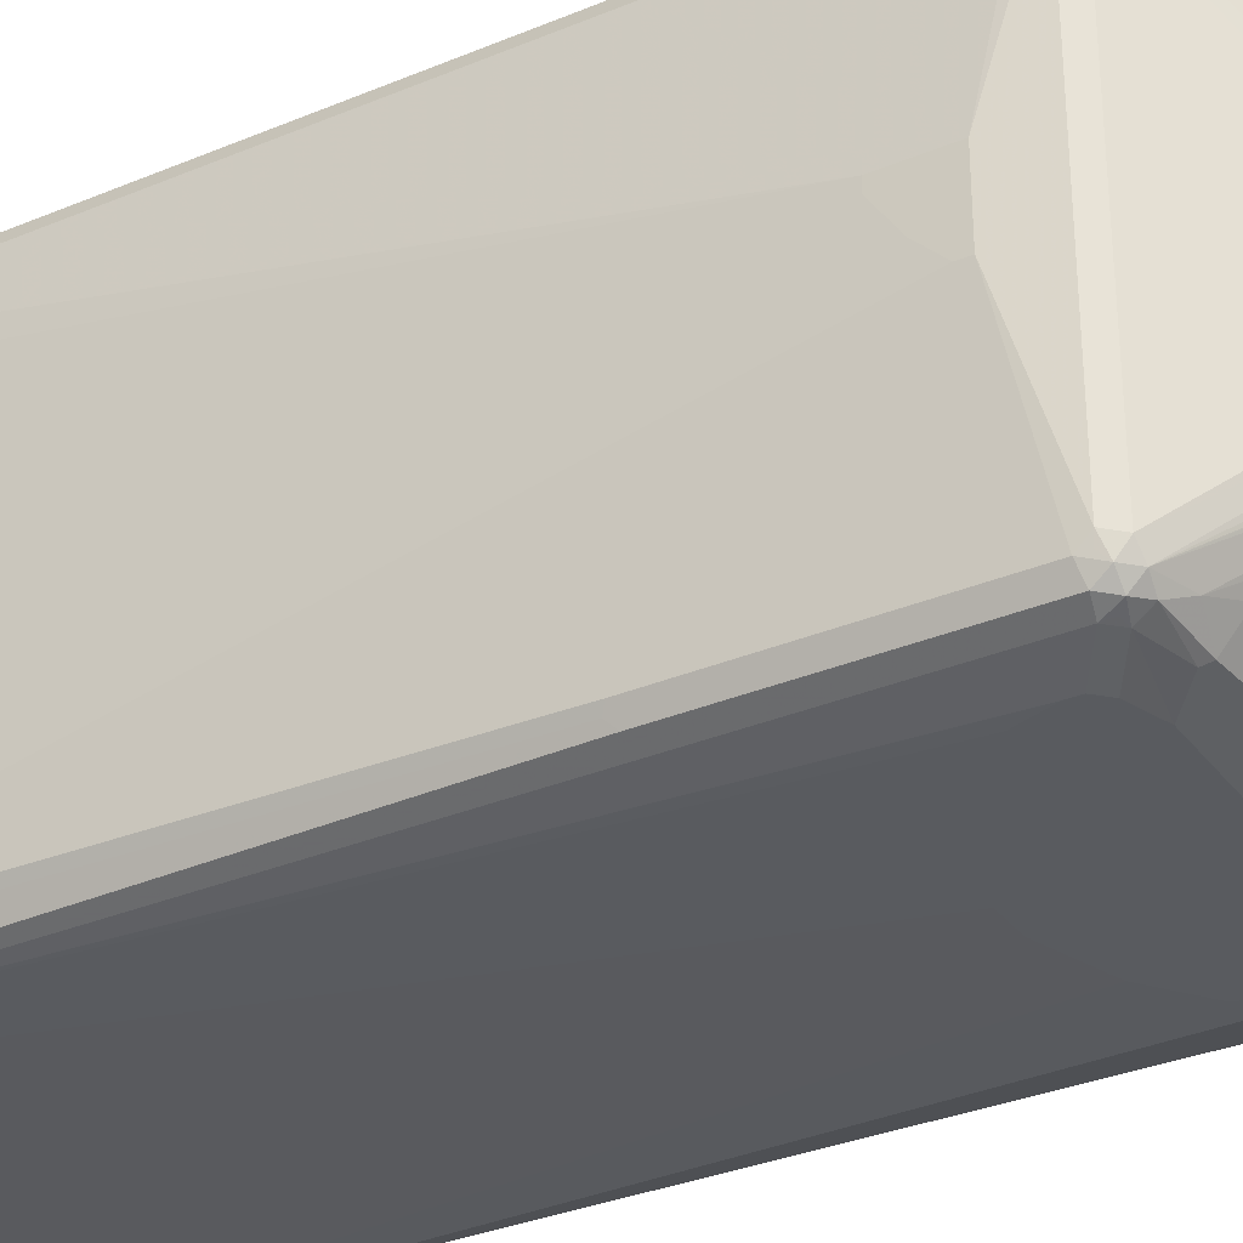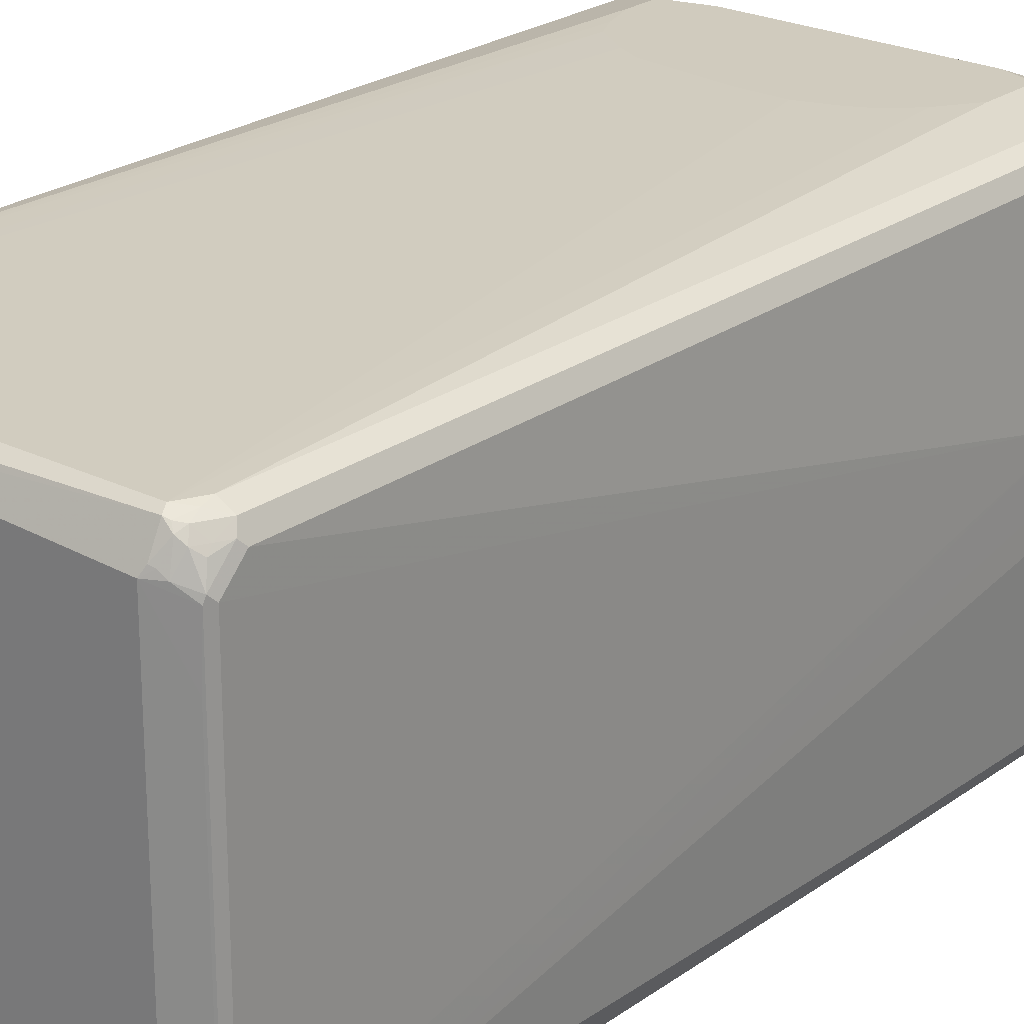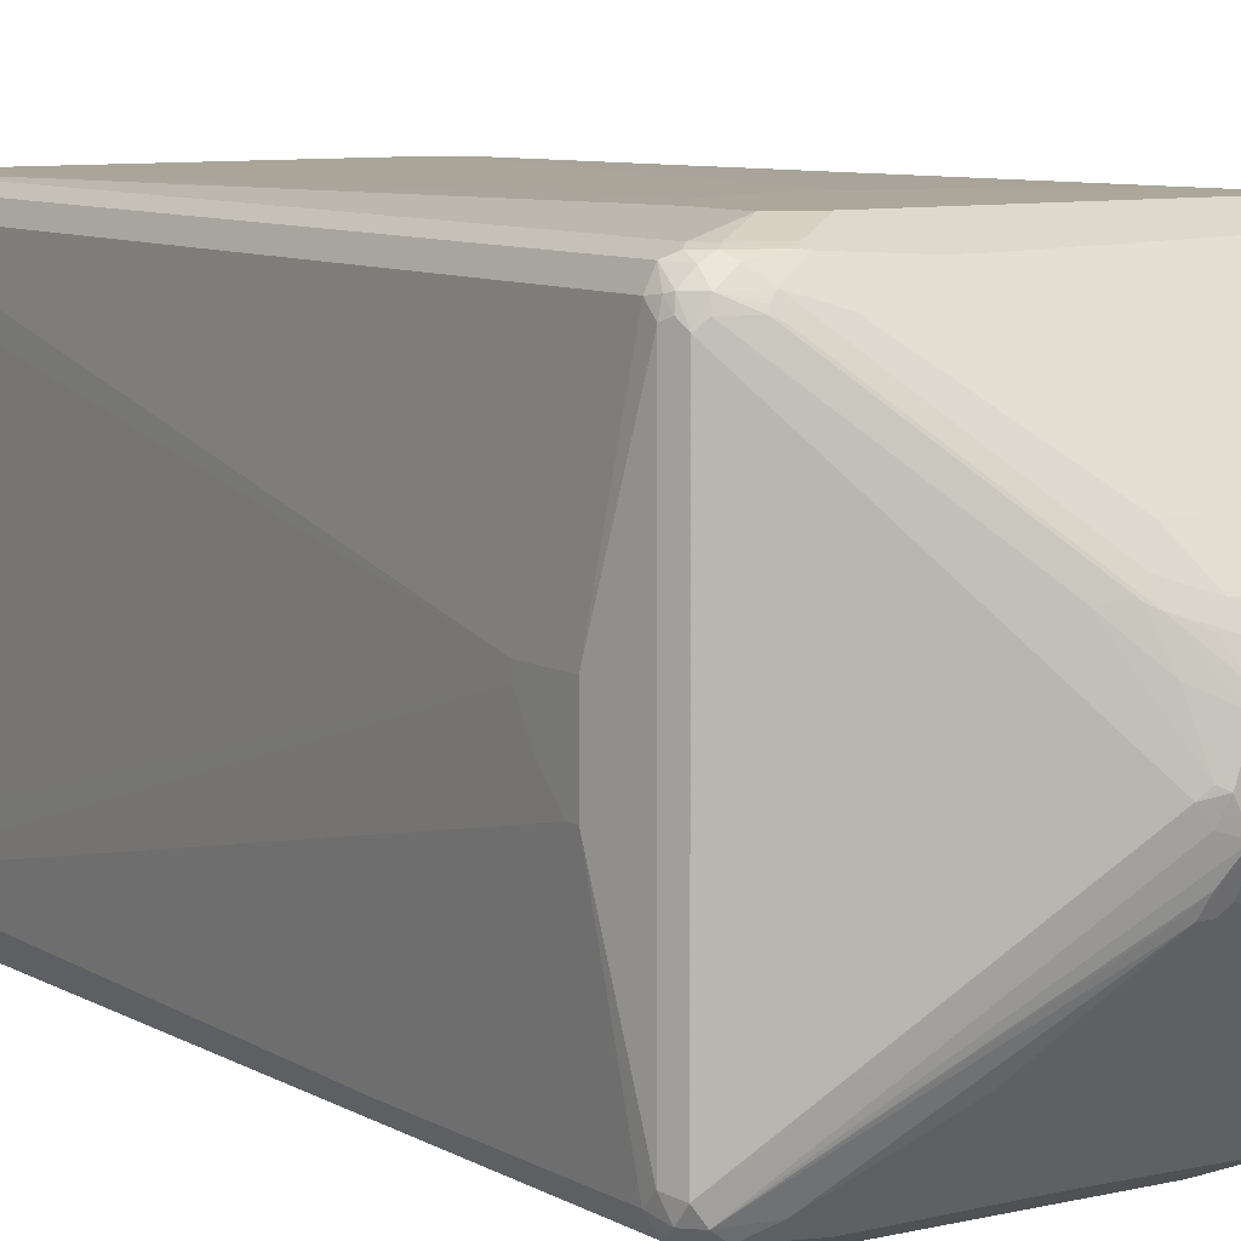
<metadata>
{"format":"obj","ext":"obj","renderer":"f3d","projection":"perspective","resolution":1024,"background":"white","views":[{"elev":-32.1,"azim":120.5,"up":"+Z"},{"elev":23.6,"azim":39.9,"up":"+Z"},{"elev":8.2,"azim":146.7,"up":"+Z"}]}
</metadata>
<code>
v 0.3968 0.548 -0.05664
v 0.3968 0.548 0.05664
v 0.3968 0.5291 -0.05664
v 0.3779 0.6046 -0.3401
v 0.3779 0.6235 -0.3212
v 0.3779 0.6235 0.3212
v 0.3779 0.6046 0.3401
v 0.3968 0.4535 0.05664
v 0.3779 0.2078 -0.3401
v 0.3968 0.4913 -0.01888
v 0.3779 -0.8124 -0.3212
v 0.3653 0.6109 -0.3653
v 0.3685 0.6329 -0.3495
v 0.3748 0.6203 -0.3369
v 0.3653 0.6487 -0.3275
v 0.3731 0.6235 0.3425
v 0.3716 0.6361 0.3275
v 0.3653 0.6046 0.3653
v 0.3779 -0.7935 0.3401
v 0.3968 0.4535 0.03776
v 0.3779 -0.8124 0.3212
v 0.3779 -0.8313 0.3023
v 0.3716 0.2015 -0.3527
v 0.3779 -0.8313 -0.2834
v 0.3731 -0.8337 -0.3023
v 0.3716 -0.8187 -0.3338
v 0.3401 0.6046 -0.3779
v 0.3495 0.6329 -0.3685
v 0.3653 0.2141 -0.3653
v 0.3495 0.652 -0.3495
v 0.3653 0.6487 0.3149
v 0.04724 0.8597 -0.04724
v 0.06293 0.8565 -0.02517
v 0.3685 0.6329 0.3449
v 0.3495 0.6329 0.3637
v 0.3495 0.614 0.3731
v 0.3401 0.6046 0.3779
v 0.3653 -0.7935 0.3653
v 0.3731 -0.8031 0.3495
v 0.3731 -0.8409 0.3118
v 0.3527 -0.7998 -0.3716
v 0.3731 -0.8409 -0.02828
v 0.3716 -0.8439 -0.2834
v 0.3685 -0.8456 -0.2929
v 0.3653 -0.8376 -0.3212
v 0.3685 -0.8267 -0.3306
v 0.3637 -0.8291 -0.3401
v 0.3527 -0.8376 -0.3527
v 0.3495 -0.8172 -0.3685
v 0.2834 0.5669 -0.3968
v 0.3212 0.6235 -0.3779
v 0.3369 0.6203 -0.3748
v 0.3401 -0.7935 -0.3779
v 0.3275 0.6487 -0.3653
v 0.2897 0.6676 -0.3464
v 0.04405 0.8376 -0.1196
v 0.05982 0.8346 -0.1165
v 0.03776 0.8502 -0.09447
v 0.01888 0.8693 -0.05664
v 0.3527 0.655 0.3275
v 0.3495 0.652 0.3449
v 0.03776 0.8693 -0.01888
v 0.05034 0.8628 -0.01259
v 0.3306 0.6329 0.3731
v 0.3212 0.6487 0.3653
v 0.3212 0.6235 0.3779
v 0.2645 0.5858 0.3968
v 0.3401 -0.7935 0.3779
v 0.3425 -0.8124 0.3731
v 0.3464 -0.8313 0.3653
v 0.3637 -0.822 0.3495
v 0.3661 -0.8313 0.3401
v 0.3637 -0.8409 0.3306
v 0.3464 -0.8565 0.3212
v 0.3716 -0.8439 0.3023
v 0.3401 -0.8148 -0.3731
v 0.3464 -0.8565 -0.3212
v 0.3401 -0.8574 -0.3401
v 0.3495 -0.8456 -0.3495
v 0.3685 -0.8456 0.2173
v 0.3212 -0.8693 -0.3212
v 0.3306 -0.8645 -0.3306
v 0.3306 -0.8361 -0.3685
v 0.2834 0.548 -0.3968
v 0.2645 0.5858 -0.3968
v 0.2078 0.6046 -0.3968
v 0.2457 0.6424 -0.3779
v 0.3212 -0.8124 -0.3779
v 0.2645 0.4913 -0.3968
v 0.2394 0.655 -0.3716
v 0.233 0.6865 -0.3275
v 0.1574 0.7432 -0.252
v 0.06293 0.7998 -0.1764
v 0.02517 0.8376 -0.1196
v 0.01259 0.8439 -0.1071
v 0.01259 0.8628 -0.06922
v -0.04405 0.8439 -0.08818
v -0.01888 0.8693 -0.03776
v 0.1259 0.8061 0.1196
v 0.08818 0.825 0.1196
v 0.3149 0.6739 0.3275
v 0.3118 0.6708 0.3354
v 0.3023 0.6676 0.3464
v 0.01888 0.8693 0.03776
v 0.06922 0.8439 0.06293
v 0.2739 0.652 0.3731
v 0.2645 0.6424 0.3779
v 0.2078 0.6046 0.3968
v 0.2645 0.4913 0.3968
v 0.3212 -0.8313 0.3779
v 0.3275 -0.8439 0.3716
v 0.3354 -0.8409 0.3685
v 0.3425 -0.8456 0.359
v 0.3543 -0.8409 0.3495
v 0.3354 -0.8597 0.3306
v 0.3212 -0.8693 0.3212
v 0.3212 -0.8337 -0.3731
v 0.3118 -0.8456 -0.3685
v -0.3212 -0.8693 -0.3212
v -0.1511 0.6046 -0.3968
v 0.04405 0.6676 -0.3653
v 0.3023 -0.8313 -0.3779
v 0.2078 0.4346 -0.3968
v 0.2457 0.4724 -0.3968
v 0.006293 0.7998 -0.1764
v -0.2015 0.6865 -0.3275
v -0.2771 0.6676 -0.3464
v -0.04405 0.825 -0.1259
v -0.2897 0.6739 -0.3338
v -0.08189 0.825 -0.1071
v -0.307 0.6708 -0.3306
v -0.3047 0.6754 -0.3212
v -0.04405 0.8565 -0.03776
v -0.02828 0.8645 0.04724
v -0.01888 0.8693 0.03776
v -0.07552 0.8313 -0.09447
v -0.3401 0.6613 -0.3212
v -0.3653 0.6487 -0.3212
v 0.07552 0.8313 0.1134
v 0.3023 0.6802 0.3212
v 0.07552 0.8187 0.1385
v 0.2457 0.6865 0.3275
v 0.2645 0.655 0.3716
v 0 0.8693 0.05664
v 0.01888 0.8645 0.05904
v -0.1889 0.6046 0.3968
v 0.1511 0.6676 0.3653
v 0.1134 0.6676 0.3653
v 0.2267 0.4346 0.3968
v -0.3023 -0.8313 0.3779
v 0.2078 0.4156 0.3968
v 0.1889 0.3967 0.3968
v 0.1511 0.3778 0.3968
v 0.09447 0.3589 0.3968
v -0.08189 -0.8565 0.3653
v -0.06922 -0.8628 0.3527
v -0.07552 -0.8693 0.3401
v 0.3275 -0.8628 0.3338
v 0.3023 -0.8439 -0.3716
v -0.2834 -0.8439 -0.3716
v -0.3401 -0.8693 -0.1701
v -0.3338 -0.8628 -0.3275
v -0.3306 -0.8597 -0.3354
v -0.3212 -0.8565 -0.3464
v -0.2645 0.5858 -0.3968
v -0.2078 0.6424 -0.3779
v -0.2141 0.655 -0.3716
v 0.006293 0.6676 -0.3653
v -0.2834 -0.8313 -0.3779
v 0.01888 0.3589 -0.3968
v 0.07552 0.3778 -0.3968
v 0.1701 0.4156 -0.3968
v -0.2929 -0.8409 -0.3731
v -0.3149 0.6487 -0.3653
v -0.3275 0.655 -0.3527
v -0.3425 0.6566 -0.3401
v -0.3449 0.652 -0.3495
v -0.04405 0.8565 0.03776
v -0.08499 0.8267 0.1039
v -0.04724 0.8456 0.08499
v -0.009401 0.8645 0.06611
v -0.3653 0.6487 0.3023
v -0.3495 0.6566 0.3118
v -0.359 0.6424 -0.3401
v -0.3731 0.6329 -0.3306
v -0.3779 0.6235 -0.3212
v 0.03776 0.8456 0.0968
v 0.01888 0.8502 0.09447
v 0.01888 0.8376 0.1196
v 0.05664 0.7998 0.1764
v -0.02828 0.8456 0.1039
v -0.2645 0.5858 0.3968
v -0.2457 0.655 0.3716
v -0.2457 0.6424 0.3779
v -0.01888 0.7998 0.1764
v 0.01888 0.3589 0.3968
v -0.1322 0.3778 0.3968
v -0.1701 0.3967 0.3968
v -0.2267 0.4346 0.3968
v -0.3212 -0.8124 0.3779
v -0.3181 -0.8283 0.3748
v -0.3306 -0.8409 0.3685
v -0.296 -0.8439 0.3716
v -0.2141 -0.8565 0.3653
v -0.2078 -0.8693 0.3401
v -0.3401 -0.8693 0.01888
v -0.3653 -0.8565 -0.1638
v -0.3527 -0.8628 -0.1764
v -0.3716 -0.8439 -0.3086
v -0.3685 -0.8409 -0.3259
v -0.3527 -0.8439 -0.3464
v -0.3401 -0.855 -0.3377
v -0.3495 -0.8409 -0.3543
v -0.3401 0.6046 -0.3779
v -0.3212 0.6235 -0.3779
v -0.2645 0.5291 -0.3968
v -0.3275 0.6361 -0.3716
v -0.3212 -0.8124 -0.3779
v -0.1511 0.3967 -0.3968
v -0.09447 0.3778 -0.3968
v -0.03776 0.3589 -0.3968
v -0.3401 -0.8313 -0.3661
v -0.3306 -0.822 -0.3731
v -0.3449 0.6329 -0.3685
v -0.3306 0.6566 0.3495
v -0.3716 0.6361 0.3212
v -0.3685 0.6377 0.3306
v -0.359 0.6496 0.3212
v -0.3661 0.6046 -0.359
v -0.3731 0.5951 -0.3495
v -0.3779 0.5858 -0.3401
v -0.3968 0.5291 -0.07552
v -0.3779 0.6235 0.3212
v -0.01888 0.8376 0.1196
v -0.2929 0.6754 0.3306
v -0.2834 0.6676 0.3464
v -0.3212 0.6235 0.3779
v -0.3401 0.6046 0.3779
v -0.2645 0.5291 0.3968
v -0.2551 0.6566 0.3685
v -0.3212 0.6487 0.3653
v -0.2267 0.6865 0.3275
v -0.2457 0.4724 0.3968
v -0.3401 -0.7935 0.3779
v -0.3369 -0.8094 0.3748
v -0.3495 -0.822 0.3685
v -0.3685 -0.8409 0.3306
v -0.3432 -0.8534 0.3432
v -0.3275 -0.8565 0.3464
v -0.3212 -0.8693 0.3212
v -0.3653 -0.8565 0.02517
v -0.3779 -0.8313 -0.3023
v -0.3731 -0.8313 -0.3236
v -0.3685 -0.822 -0.3449
v -0.3653 -0.7935 -0.3653
v -0.3495 -0.822 -0.3637
v -0.3527 0.6046 -0.3716
v -0.3425 0.6235 -0.3731
v -0.3401 -0.7935 -0.3779
v -0.2457 0.4913 -0.3968
v -0.2267 0.4535 -0.3968
v -0.3495 -0.8031 -0.3731
v -0.3543 0.614 -0.3685
v -0.3685 0.6283 0.3495
v -0.3401 0.6424 0.359
v -0.3023 0.6685 0.3401
v -0.3731 0.6259 0.3401
v -0.3653 0.5858 -0.3653
v -0.3779 -0.7935 -0.3401
v -0.3968 0.4913 -0.07552
v -0.3968 0.5291 -0.05664
v -0.3968 0.4913 0.1511
v -0.3779 0.6046 0.3401
v -0.3401 0.6259 0.3731
v -0.3527 0.6109 0.3716
v -0.3495 0.6283 0.3685
v -0.3653 -0.7998 0.3653
v -0.3685 -0.822 0.3495
v -0.3748 -0.8283 0.3181
v -0.3779 -0.8313 0.1701
v -0.3716 -0.8439 0.1638
v -0.3464 -0.8565 0.3275
v -0.3779 -0.8124 -0.3212
v -0.3968 0.4535 -0.03776
v -0.3731 -0.8124 -0.3425
v -0.3716 0.6109 0.3527
v -0.3653 0.5983 0.3653
v -0.3968 0.4724 0.1322
v -0.3779 -0.7935 0.3401
v -0.3748 -0.8094 0.3369
v -0.3779 -0.8124 0.3212
v -0.3968 0.4535 0.03776
f 1 2 8
f 150 202 203
f 155 204 205
f 155 205 157
f 155 157 156
f 159 160 173
f 160 164 173
f 150 201 202
f 161 206 251
f 161 207 208
f 162 208 209
f 162 209 210
f 162 210 211
f 162 211 212
f 162 212 163
f 161 251 207
f 163 212 164
f 150 200 201
f 150 198 199
f 144 188 187
f 144 187 145
f 144 181 191
f 144 191 189
f 144 189 188
f 146 148 193
f 150 199 200
f 146 193 194
f 146 237 192
f 147 190 195
f 147 195 148
f 148 195 193
f 150 196 197
f 150 197 198
f 146 194 237
f 142 190 147
f 164 212 213
f 165 214 215
f 179 225 191
f 180 191 181
f 182 226 227
f 182 227 228
f 182 228 183
f 183 228 225
f 179 183 225
f 184 224 185
f 185 229 230
f 185 230 231
f 185 231 186
f 186 231 232
f 186 232 271
f 186 271 233
f 185 224 229
f 164 213 173
f 179 191 180
f 174 177 175
f 165 216 259
f 165 259 214
f 166 215 217
f 166 217 167
f 167 217 174
f 169 218 219
f 177 224 184
f 169 219 220
f 169 173 218
f 173 213 222
f 173 222 223
f 173 223 218
f 174 217 224
f 174 224 177
f 169 220 221
f 142 189 190
f 142 147 143
f 139 189 141
f 118 119 160
f 119 161 208
f 119 208 162
f 119 162 163
f 119 163 164
f 119 164 160
f 118 160 159
f 120 165 215
f 120 166 167
f 120 167 168
f 122 169 221
f 122 221 170
f 122 170 171
f 122 171 172
f 120 215 166
f 122 172 123
f 117 159 122
f 115 158 116
f 110 155 111
f 110 149 151
f 110 151 152
f 110 152 153
f 110 153 154
f 110 154 196
f 117 118 159
f 110 196 150
f 111 155 156
f 111 156 157
f 111 157 116
f 111 116 158
f 111 158 113
f 113 158 115
f 111 113 112
f 122 159 173
f 122 173 169
f 125 168 126
f 134 182 183
f 134 183 179
f 136 176 137
f 137 176 138
f 138 176 177
f 138 177 184
f 134 178 182
f 138 184 185
f 138 186 233
f 138 233 226
f 138 226 182
f 139 145 187
f 139 187 188
f 139 188 189
f 138 185 186
f 134 144 135
f 134 181 144
f 134 180 181
f 126 168 167
f 126 167 127
f 127 167 174
f 127 174 175
f 127 175 129
f 129 175 177
f 129 177 131
f 130 132 176
f 130 176 136
f 131 177 132
f 132 177 176
f 133 178 134
f 133 138 182
f 133 182 178
f 134 179 180
f 189 234 195
f 110 204 155
f 189 195 190
f 191 225 235
f 238 277 244
f 239 244 243
f 241 265 276
f 241 276 274
f 244 277 246
f 244 246 245
f 238 287 277
f 246 277 278
f 247 290 279
f 247 279 280
f 247 280 281
f 247 281 251
f 247 251 282
f 247 282 248
f 247 278 290
f 248 282 250
f 238 275 287
f 237 241 274
f 232 270 284
f 232 284 292
f 232 292 288
f 232 288 272
f 232 272 271
f 233 271 272
f 238 274 275
f 233 272 273
f 234 236 242
f 235 266 236
f 236 266 241
f 236 241 240
f 236 240 242
f 237 274 238
f 233 273 267
f 231 270 232
f 248 250 249
f 252 280 292
f 269 284 270
f 272 288 291
f 272 291 289
f 272 289 273
f 273 289 277
f 273 277 287
f 269 283 284
f 273 287 286
f 275 276 287
f 277 289 278
f 278 289 290
f 279 291 280
f 279 290 289
f 279 289 291
f 274 276 275
f 252 283 253
f 267 273 286
f 264 287 276
f 252 292 284
f 252 284 283
f 253 283 269
f 253 269 285
f 253 285 254
f 254 285 255
f 264 276 265
f 255 259 262
f 255 285 269
f 257 268 263
f 257 263 258
f 259 260 261
f 264 267 286
f 264 286 287
f 255 262 256
f 231 269 270
f 231 255 269
f 231 268 255
f 202 278 247
f 202 247 248
f 202 248 249
f 202 249 203
f 203 249 204
f 204 249 250
f 202 246 278
f 204 250 205
f 206 282 251
f 207 251 281
f 207 281 280
f 207 280 252
f 207 252 209
f 207 209 208
f 206 250 282
f 209 252 253
f 201 246 202
f 200 245 201
f 191 235 236
f 191 236 234
f 192 237 238
f 192 238 244
f 192 244 239
f 193 240 241
f 201 245 246
f 193 241 237
f 193 195 242
f 193 242 240
f 195 234 242
f 199 243 244
f 199 244 200
f 200 244 245
f 193 237 194
f 209 253 210
f 210 253 254
f 210 254 213
f 224 258 263
f 224 263 229
f 225 228 264
f 225 264 265
f 225 265 241
f 225 241 266
f 222 262 223
f 225 266 235
f 226 267 227
f 227 267 264
f 227 264 228
f 229 268 230
f 229 263 268
f 230 268 231
f 226 233 267
f 222 256 262
f 218 261 219
f 218 259 261
f 210 213 211
f 211 213 212
f 213 254 255
f 213 255 256
f 213 256 222
f 214 257 258
f 214 258 215
f 214 259 255
f 214 255 268
f 214 268 257
f 215 258 217
f 216 260 259
f 217 258 224
f 218 223 262
f 218 262 259
f 189 191 234
f 110 203 204
f 110 150 203
f 109 149 110
f 31 60 61
f 31 61 34
f 32 59 62
f 32 62 33
f 33 62 63
f 33 63 60
f 31 33 60
f 34 61 35
f 35 61 65
f 35 65 64
f 36 64 66
f 36 66 37
f 37 66 67
f 37 67 109
f 35 64 36
f 37 109 68
f 30 59 32
f 30 57 58
f 26 48 49
f 26 49 41
f 27 50 85
f 27 85 51
f 27 51 52
f 27 52 28
f 30 58 59
f 27 53 84
f 28 52 51
f 28 51 54
f 28 54 30
f 30 54 55
f 30 55 56
f 30 56 57
f 27 84 50
f 26 47 48
f 38 68 69
f 38 70 71
f 44 82 77
f 45 79 47
f 45 47 46
f 47 79 48
f 48 79 49
f 49 79 83
f 44 81 82
f 49 83 117
f 50 84 89
f 50 89 124
f 50 124 123
f 50 123 172
f 50 172 171
f 50 171 170
f 49 117 76
f 38 69 70
f 44 116 81
f 44 79 45
f 38 71 39
f 39 71 72
f 39 72 40
f 40 72 73
f 40 73 74
f 40 74 75
f 44 80 116
f 40 75 43
f 41 49 76
f 41 76 53
f 43 75 80
f 43 80 44
f 44 77 78
f 44 78 79
f 40 43 42
f 26 46 47
f 25 46 26
f 25 45 46
f 4 29 12
f 5 13 15
f 5 15 31
f 5 31 17
f 5 17 6
f 5 14 13
f 4 23 29
f 6 16 7
f 7 16 18
f 7 18 38
f 7 38 19
f 8 19 21
f 8 21 22
f 8 22 24
f 6 17 16
f 8 24 20
f 4 9 23
f 4 13 14
f 1 8 20
f 1 20 10
f 1 10 3
f 1 3 9
f 1 9 4
f 1 4 5
f 4 14 5
f 1 5 6
f 2 6 7
f 2 7 19
f 2 19 8
f 3 10 11
f 3 11 9
f 4 12 13
f 1 6 2
f 9 11 26
f 9 26 23
f 10 20 11
f 18 37 68
f 18 68 38
f 19 38 39
f 19 39 40
f 19 40 21
f 21 40 22
f 18 36 37
f 22 40 42
f 23 26 41
f 23 41 29
f 24 42 43
f 24 43 25
f 25 43 44
f 25 44 45
f 22 42 24
f 18 35 36
f 18 34 35
f 17 31 34
f 11 24 25
f 11 25 26
f 11 20 24
f 12 27 28
f 12 28 13
f 12 29 41
f 12 41 53
f 12 53 27
f 13 28 30
f 13 30 15
f 15 30 32
f 15 32 33
f 15 33 31
f 16 17 34
f 16 34 18
f 50 170 221
f 50 221 220
f 50 220 219
f 50 219 261
f 83 118 117
f 86 120 168
f 86 168 121
f 86 121 90
f 86 90 87
f 88 117 122
f 81 118 82
f 88 122 123
f 90 121 91
f 91 121 92
f 92 121 93
f 93 121 168
f 93 168 125
f 94 125 126
f 88 123 124
f 94 126 127
f 81 119 118
f 81 206 161
f 73 114 74
f 74 114 113
f 74 113 115
f 74 115 116
f 74 116 75
f 75 116 80
f 81 161 119
f 77 82 78
f 78 82 118
f 79 118 83
f 81 116 157
f 81 157 205
f 81 205 250
f 81 250 206
f 78 118 79
f 94 127 129
f 94 129 95
f 95 128 97
f 102 140 103
f 103 140 139
f 103 139 141
f 103 141 189
f 103 189 142
f 103 142 143
f 101 140 102
f 103 143 106
f 104 145 139
f 106 146 108
f 106 108 107
f 106 143 147
f 106 147 148
f 106 148 146
f 104 144 145
f 100 140 101
f 100 139 140
f 100 104 139
f 95 97 96
f 95 129 128
f 97 130 98
f 97 128 129
f 97 129 131
f 97 131 132
f 97 132 130
f 98 133 134
f 98 134 135
f 98 130 136
f 98 136 137
f 98 137 138
f 98 138 133
f 99 105 100
f 100 105 104
f 72 114 73
f 280 291 292
f 71 114 72
f 70 113 114
f 55 90 91
f 56 92 93
f 56 93 125
f 56 125 94
f 56 94 59
f 56 59 58
f 55 92 56
f 56 58 57
f 59 95 96
f 59 96 97
f 59 97 98
f 59 98 135
f 59 135 144
f 59 144 104
f 59 94 95
f 59 104 62
f 55 91 92
f 54 87 90
f 50 261 260
f 50 260 216
f 50 216 165
f 50 165 120
f 50 120 86
f 50 86 85
f 54 90 55
f 51 85 86
f 51 87 54
f 53 76 117
f 53 117 88
f 53 88 124
f 53 124 89
f 53 89 84
f 51 86 87
f 60 63 99
f 60 99 100
f 60 100 101
f 67 198 197
f 67 197 196
f 67 196 154
f 67 154 153
f 67 153 152
f 67 152 151
f 67 199 198
f 67 151 149
f 68 110 69
f 68 109 110
f 69 110 111
f 69 111 112
f 69 112 70
f 70 112 113
f 67 149 109
f 67 243 199
f 67 239 243
f 67 192 239
f 60 101 61
f 61 101 102
f 61 102 103
f 61 103 65
f 62 104 105
f 62 105 63
f 63 105 99
f 64 65 106
f 64 106 66
f 65 103 106
f 66 106 107
f 66 107 108
f 66 108 67
f 67 108 146
f 67 146 192
f 70 114 71
f 288 292 291

</code>
